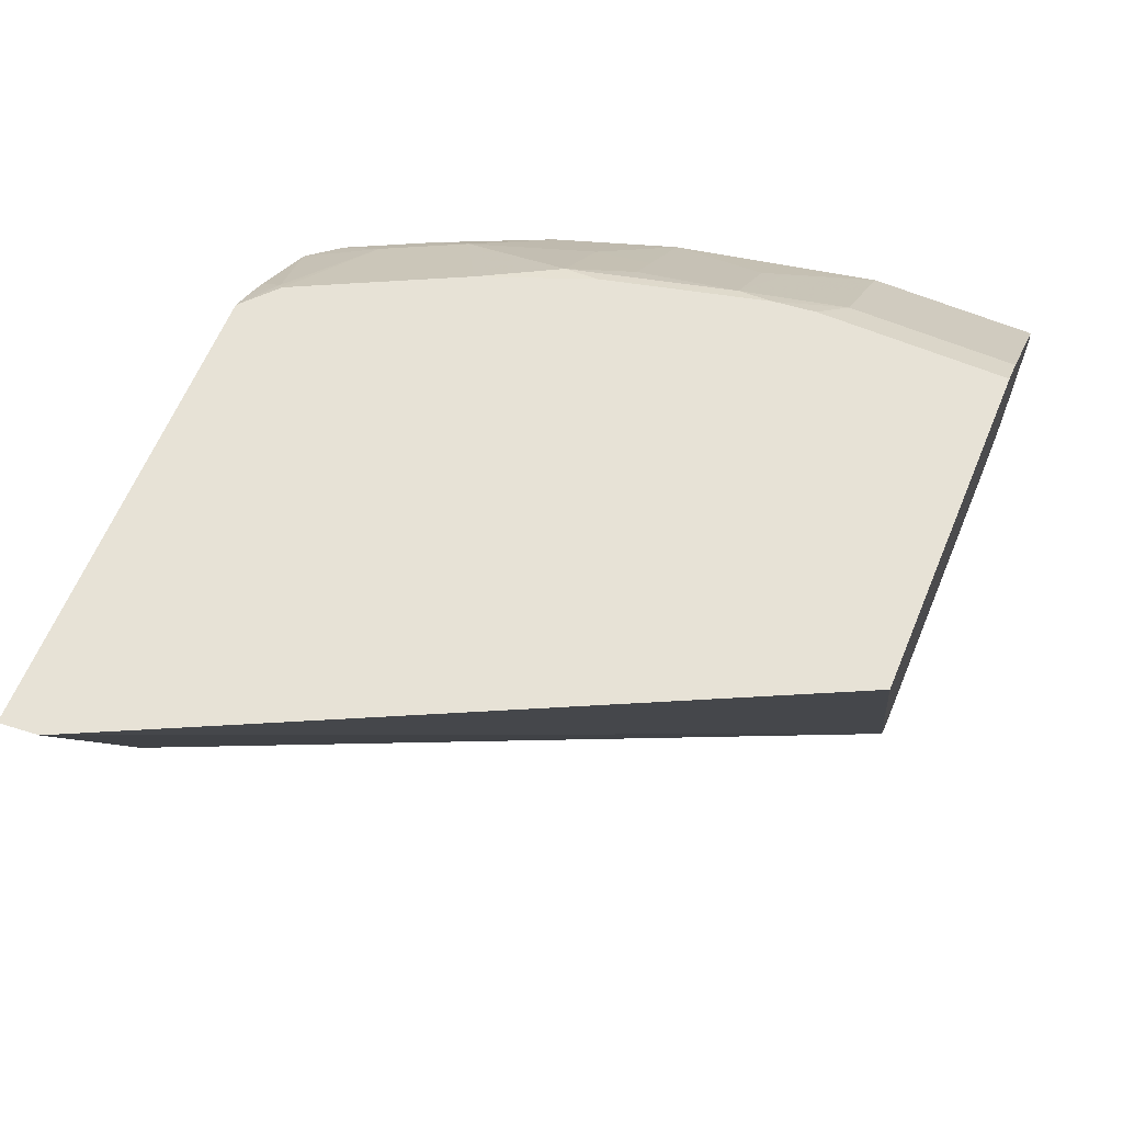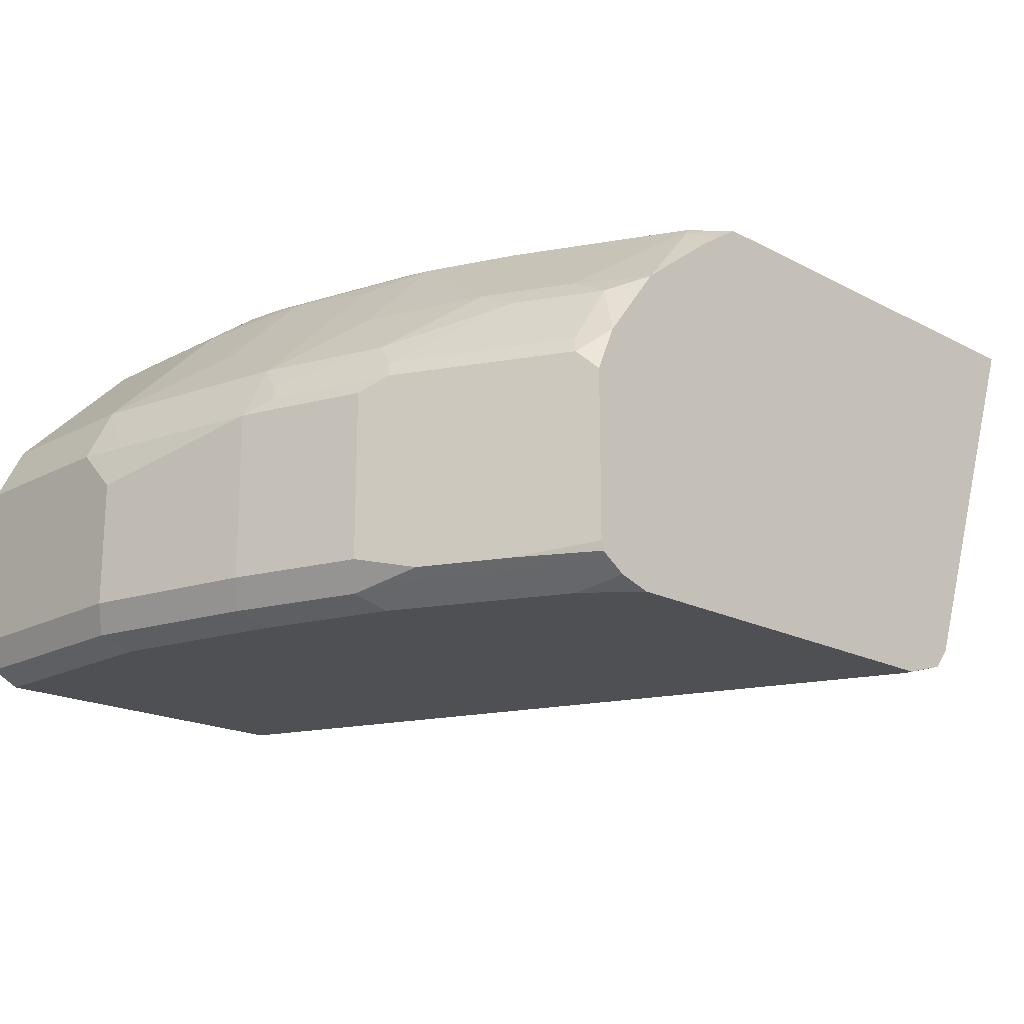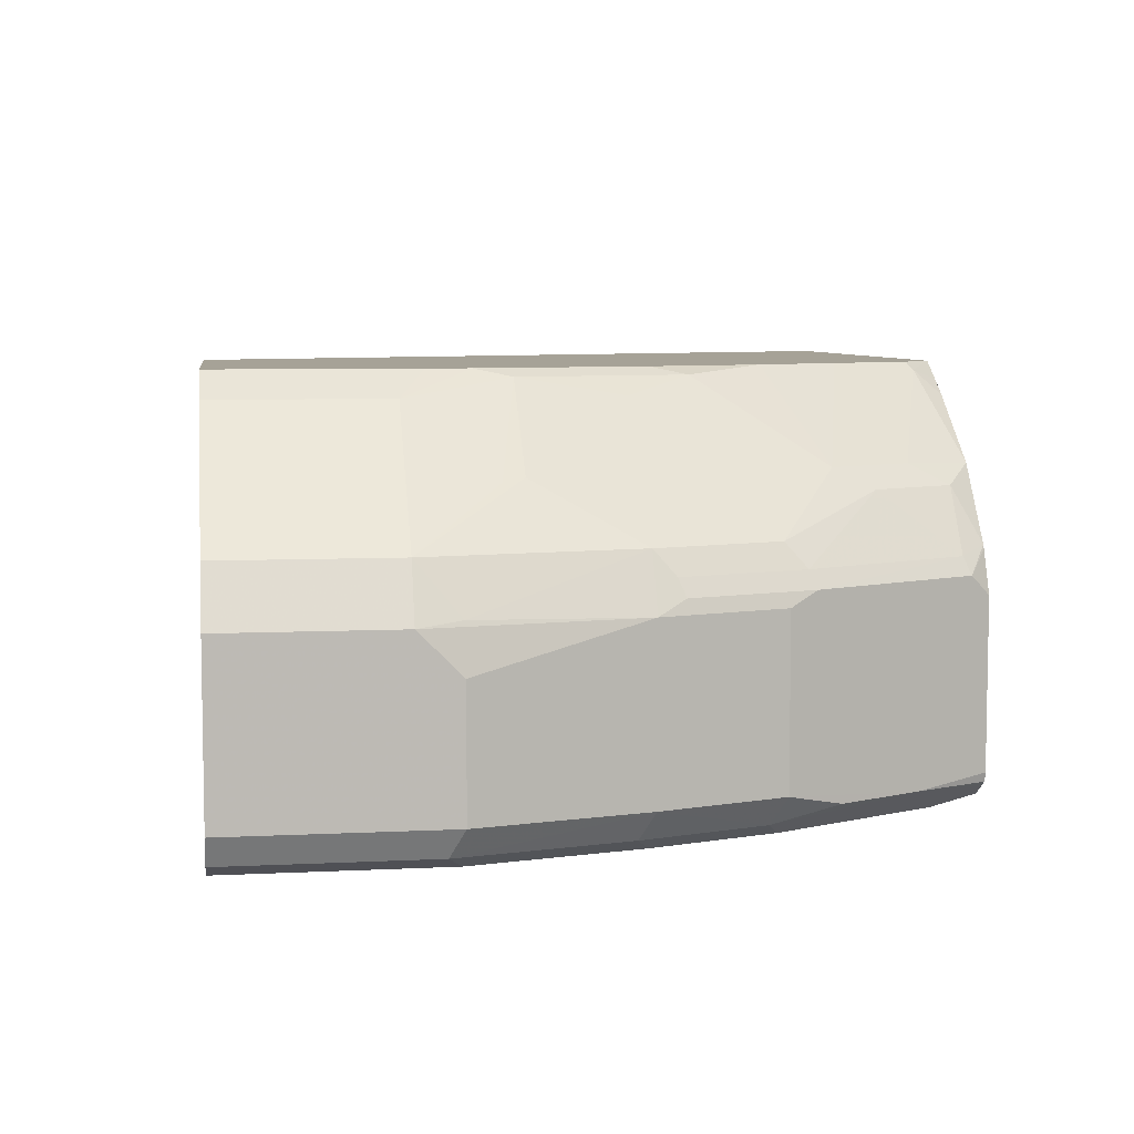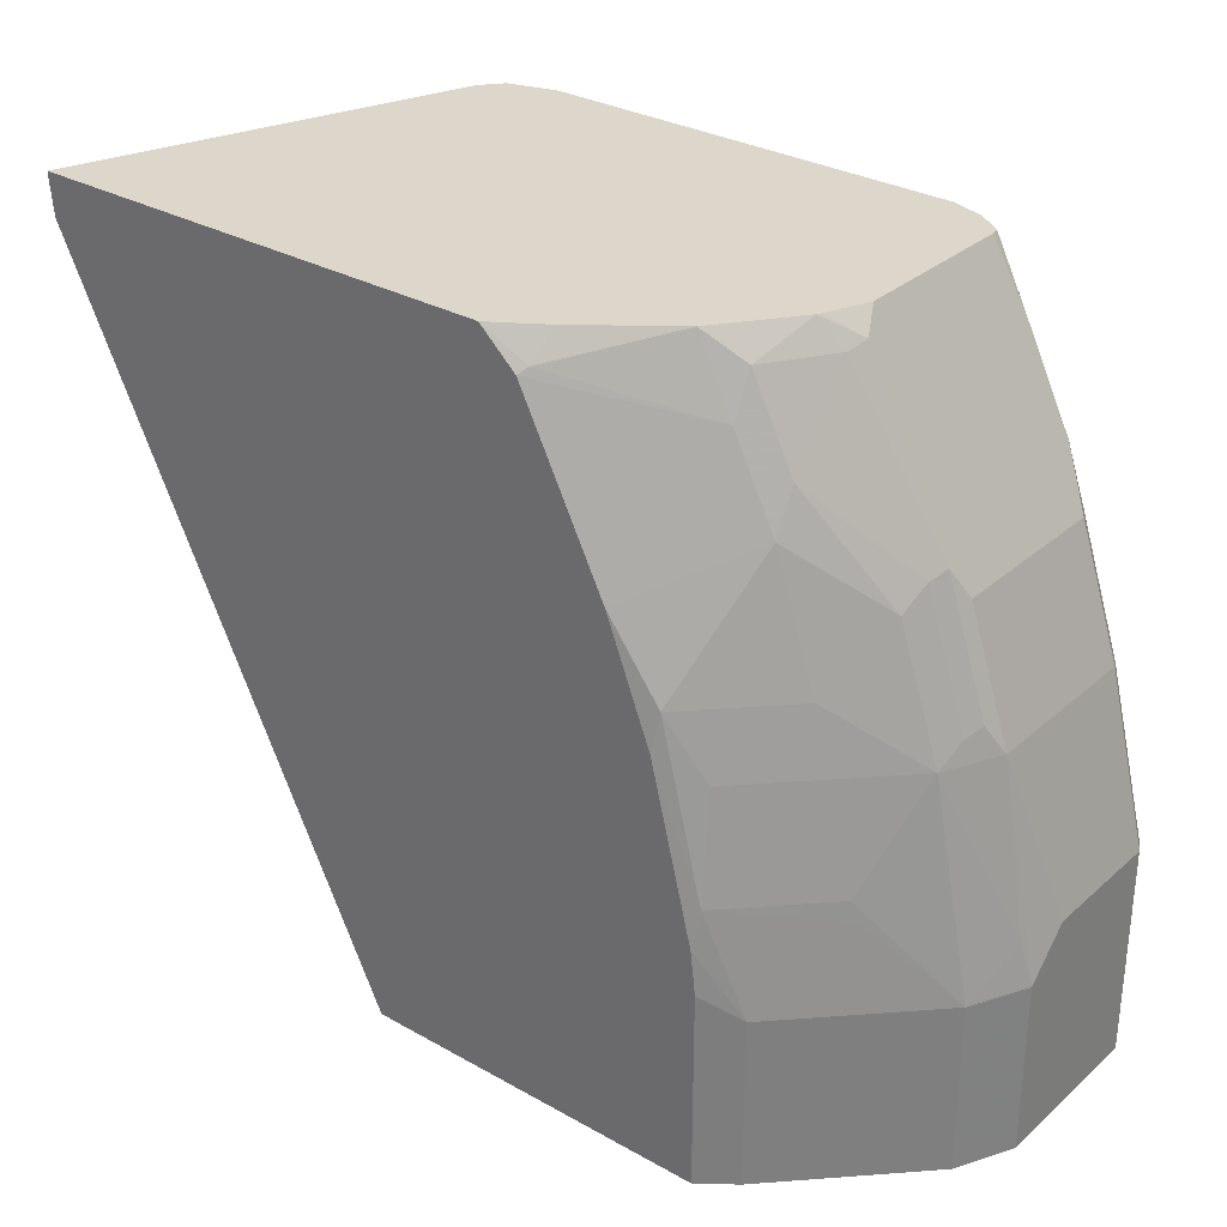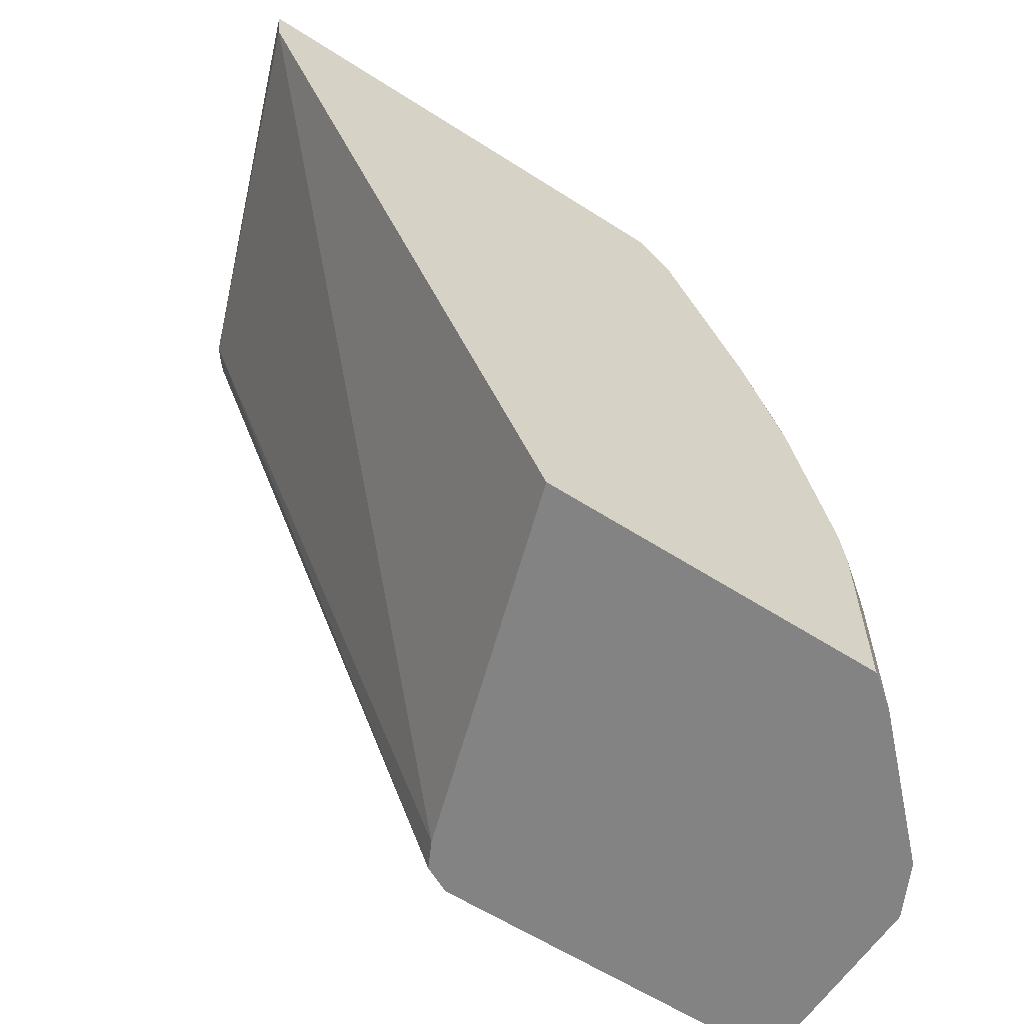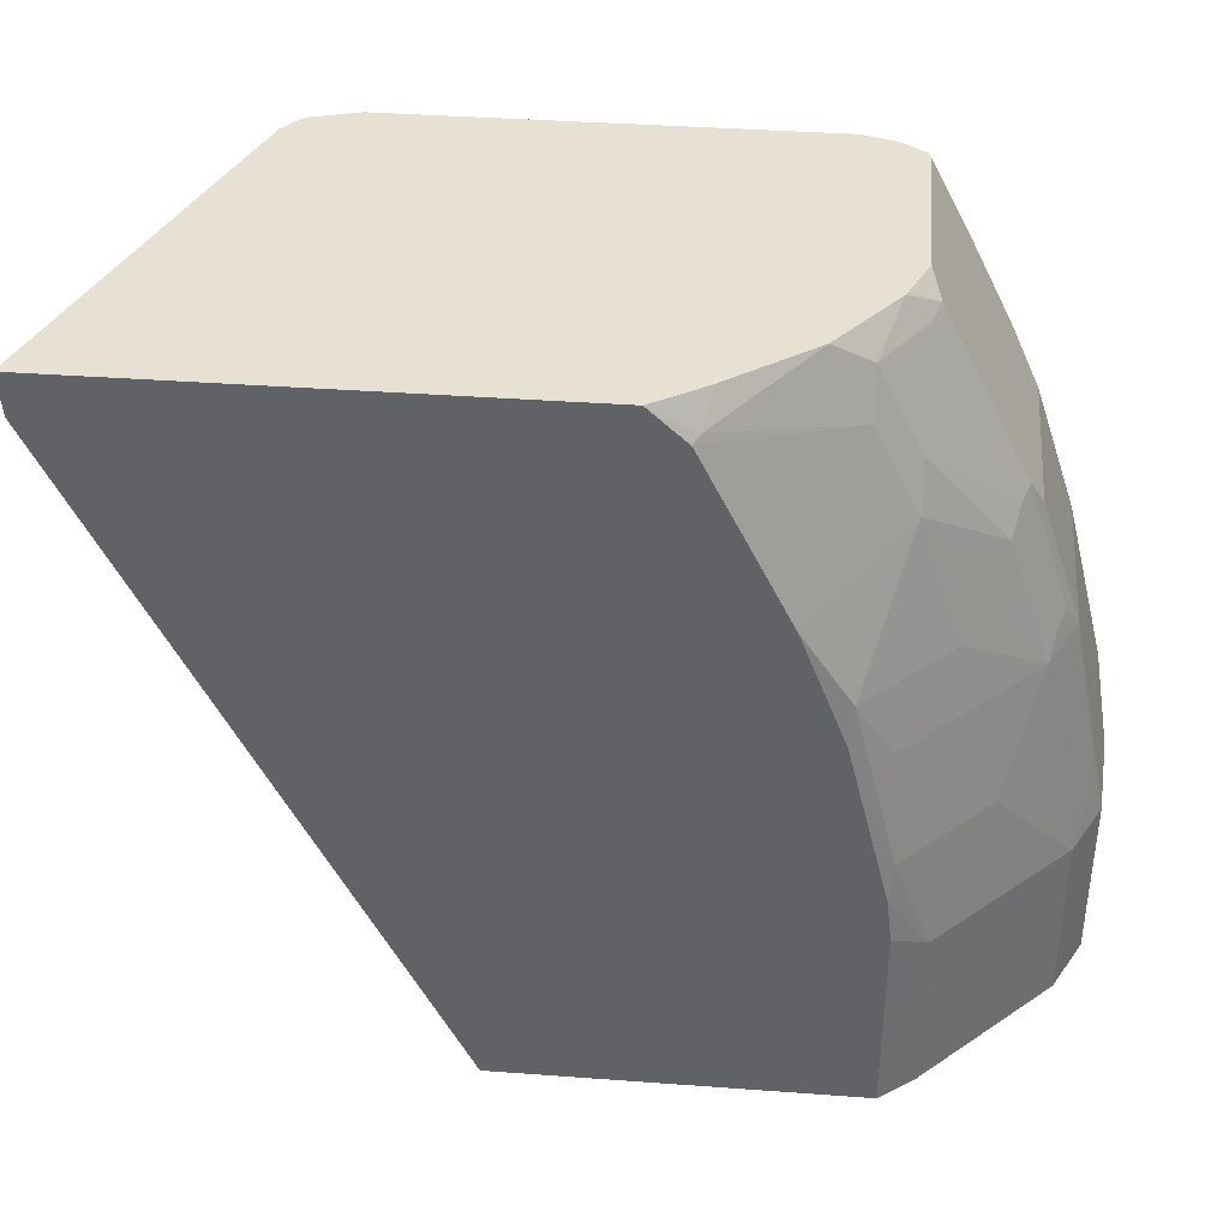
<metadata>
{"format":"obj","ext":"obj","renderer":"f3d","projection":"perspective","resolution":1024,"background":"white","views":[{"elev":63.4,"azim":112.7,"up":"+Y"},{"elev":-18.7,"azim":-44.9,"up":"+Y"},{"elev":6.5,"azim":-98.3,"up":"+Y"},{"elev":30.7,"azim":-141.1,"up":"+Z"},{"elev":-61.0,"azim":146.9,"up":"+Z"},{"elev":38.7,"azim":-174.7,"up":"+Z"}]}
</metadata>
<code>
v -0.3779 -0.6158 -0.001909
v -0.2421 -0.6158 0.2762
v -0.4268 -0.7683 -0.001909
v -0.5213 -0.6158 -0.001909
v -0.2405 -0.6158 0.2928
v -0.2975 -0.7708 0.2928
v -0.4325 -0.7797 -0.001909
v -0.5349 -0.626 -0.001909
v -0.5213 -0.6158 0.07854
v -0.4351 -0.6158 0.2928
v -0.3022 -0.7767 0.2928
v -0.4426 -0.7847 -0.001909
v -0.3048 -0.7796 0.2928
v -0.5862 -0.6772 -0.001909
v -0.5349 -0.626 0.0683
v -0.5192 -0.6158 0.09602
v -0.4499 -0.6158 0.2792
v -0.4524 -0.6189 0.2817
v -0.4464 -0.6229 0.2928
v -0.4439 -0.7853 -0.001909
v -0.3244 -0.7853 0.2928
v -0.3244 -0.7853 0.2902
v -0.5976 -0.7 -0.001909
v -0.5862 -0.6772 0.0683
v -0.5577 -0.6545 0.1025
v -0.5207 -0.6189 0.111
v -0.5022 -0.6158 0.1643
v -0.467 -0.6158 0.245
v -0.5036 -0.653 0.2646
v -0.4886 -0.6541 0.2928
v -0.4554 -0.6289 0.2928
v -0.5805 -0.7853 -0.001909
v -0.4951 -0.7853 0.2928
v -0.5976 -0.7683 -0.001909
v -0.5976 -0.7 0.0683
v -0.5933 -0.6979 0.08538
v -0.5691 -0.6772 0.1537
v -0.5548 -0.653 0.111
v -0.5179 -0.626 0.1537
v -0.5036 -0.6189 0.1792
v -0.5349 -0.6431 0.1537
v -0.484 -0.6158 0.2109
v -0.5207 -0.653 0.2305
v -0.5036 -0.6616 0.2817
v -0.5113 -0.6838 0.2928
v -0.5805 -0.7853 0.08538
v -0.5843 -0.7834 -0.001909
v -0.5082 -0.7814 0.2928
v -0.5093 -0.7825 0.2874
v -0.5122 -0.7853 0.2732
v -0.5976 -0.7683 0.08538
v -0.5919 -0.7797 -0.001909
v -0.5976 -0.7171 0.08538
v -0.5805 -0.7 0.1537
v -0.5719 -0.6872 0.1622
v -0.552 -0.6772 0.2049
v -0.5378 -0.653 0.1792
v -0.5207 -0.6616 0.2475
v -0.5207 -0.6872 0.2817
v -0.5235 -0.6943 0.2845
v -0.5122 -0.6855 0.2928
v -0.5919 -0.7797 0.0797
v -0.5634 -0.7853 0.1537
v -0.5147 -0.7771 0.2928
v -0.5577 -0.7797 0.1992
v -0.5292 -0.7853 0.239
v -0.5805 -0.7683 0.1537
v -0.5634 -0.7 0.2049
v -0.5577 -0.6943 0.2163
v -0.5748 -0.6943 0.165
v -0.5548 -0.6872 0.2134
v -0.5194 -0.7025 0.2928
v -0.5292 -0.7 0.2732
v -0.5748 -0.7797 0.1479
v -0.5463 -0.7853 0.2049
v -0.5185 -0.7746 0.2928
v -0.5349 -0.774 0.2618
v -0.5207 -0.7768 0.2817
v -0.552 -0.774 0.2276
v -0.5634 -0.7683 0.2049
v -0.5349 -0.7057 0.2618
v -0.5194 -0.7708 0.2928
v -0.5292 -0.7683 0.2732
f 40 43 42
f 39 41 40
f 40 57 43
f 43 56 58
f 44 58 59
f 40 41 57
f 44 59 45
f 46 63 62
f 45 60 61
f 46 62 47
f 47 62 52
f 48 64 49
f 49 64 65
f 37 41 38
f 49 66 50
f 49 65 66
f 45 59 60
f 37 57 41
f 32 46 47
f 37 56 43
f 26 41 39
f 51 62 67
f 27 40 42
f 28 42 43
f 29 43 58
f 29 58 44
f 29 44 30
f 30 44 45
f 33 48 49
f 33 49 50
f 34 52 62
f 34 62 51
f 35 53 54
f 35 54 36
f 36 54 37
f 37 54 55
f 37 55 56
f 37 43 57
f 51 67 54
f 65 67 74
f 54 67 80
f 65 75 66
f 65 78 77
f 65 77 79
f 65 80 67
f 68 81 73
f 68 73 69
f 68 80 77
f 64 78 65
f 68 77 81
f 72 83 82
f 73 81 77
f 73 77 83
f 76 82 77
f 77 80 79
f 77 82 83
f 26 38 41
f 72 73 83
f 64 77 78
f 64 76 77
f 63 65 74
f 54 80 68
f 54 68 69
f 54 69 70
f 54 70 55
f 55 70 69
f 55 69 71
f 55 71 56
f 56 71 58
f 58 71 59
f 59 71 69
f 59 69 60
f 60 72 61
f 60 69 73
f 60 73 72
f 62 63 74
f 62 74 67
f 63 75 65
f 51 54 53
f 26 40 27
f 65 79 80
f 25 38 26
f 2 5 6
f 2 6 3
f 3 6 7
f 4 8 15
f 4 15 9
f 5 10 19
f 5 19 31
f 1 5 2
f 5 31 30
f 5 45 61
f 5 61 72
f 5 72 82
f 5 82 76
f 5 76 64
f 5 64 48
f 5 48 33
f 5 30 45
f 1 10 5
f 1 17 10
f 1 28 17
f 26 39 40
f 1 2 3
f 1 3 7
f 1 7 12
f 1 12 20
f 1 20 32
f 1 32 47
f 1 47 52
f 1 52 34
f 1 34 23
f 1 14 8
f 1 8 4
f 1 4 9
f 1 9 16
f 1 16 27
f 1 27 42
f 1 42 28
f 5 33 21
f 5 21 13
f 1 23 14
f 5 11 6
f 18 31 19
f 18 29 30
f 20 22 21
f 20 21 33
f 20 33 50
f 20 50 66
f 20 66 75
f 20 75 63
f 20 63 46
f 20 46 32
f 23 34 51
f 23 53 35
f 24 35 36
f 24 36 37
f 24 37 38
f 5 13 11
f 24 38 25
f 18 30 31
f 17 29 18
f 23 51 53
f 17 28 43
f 7 11 13
f 17 43 29
f 6 11 7
f 7 13 12
f 8 14 24
f 9 15 16
f 10 17 18
f 10 18 19
f 12 13 20
f 8 24 15
f 15 25 26
f 13 22 20
f 16 26 27
f 14 23 35
f 14 35 24
f 15 24 25
f 13 21 22
f 15 26 16

</code>
